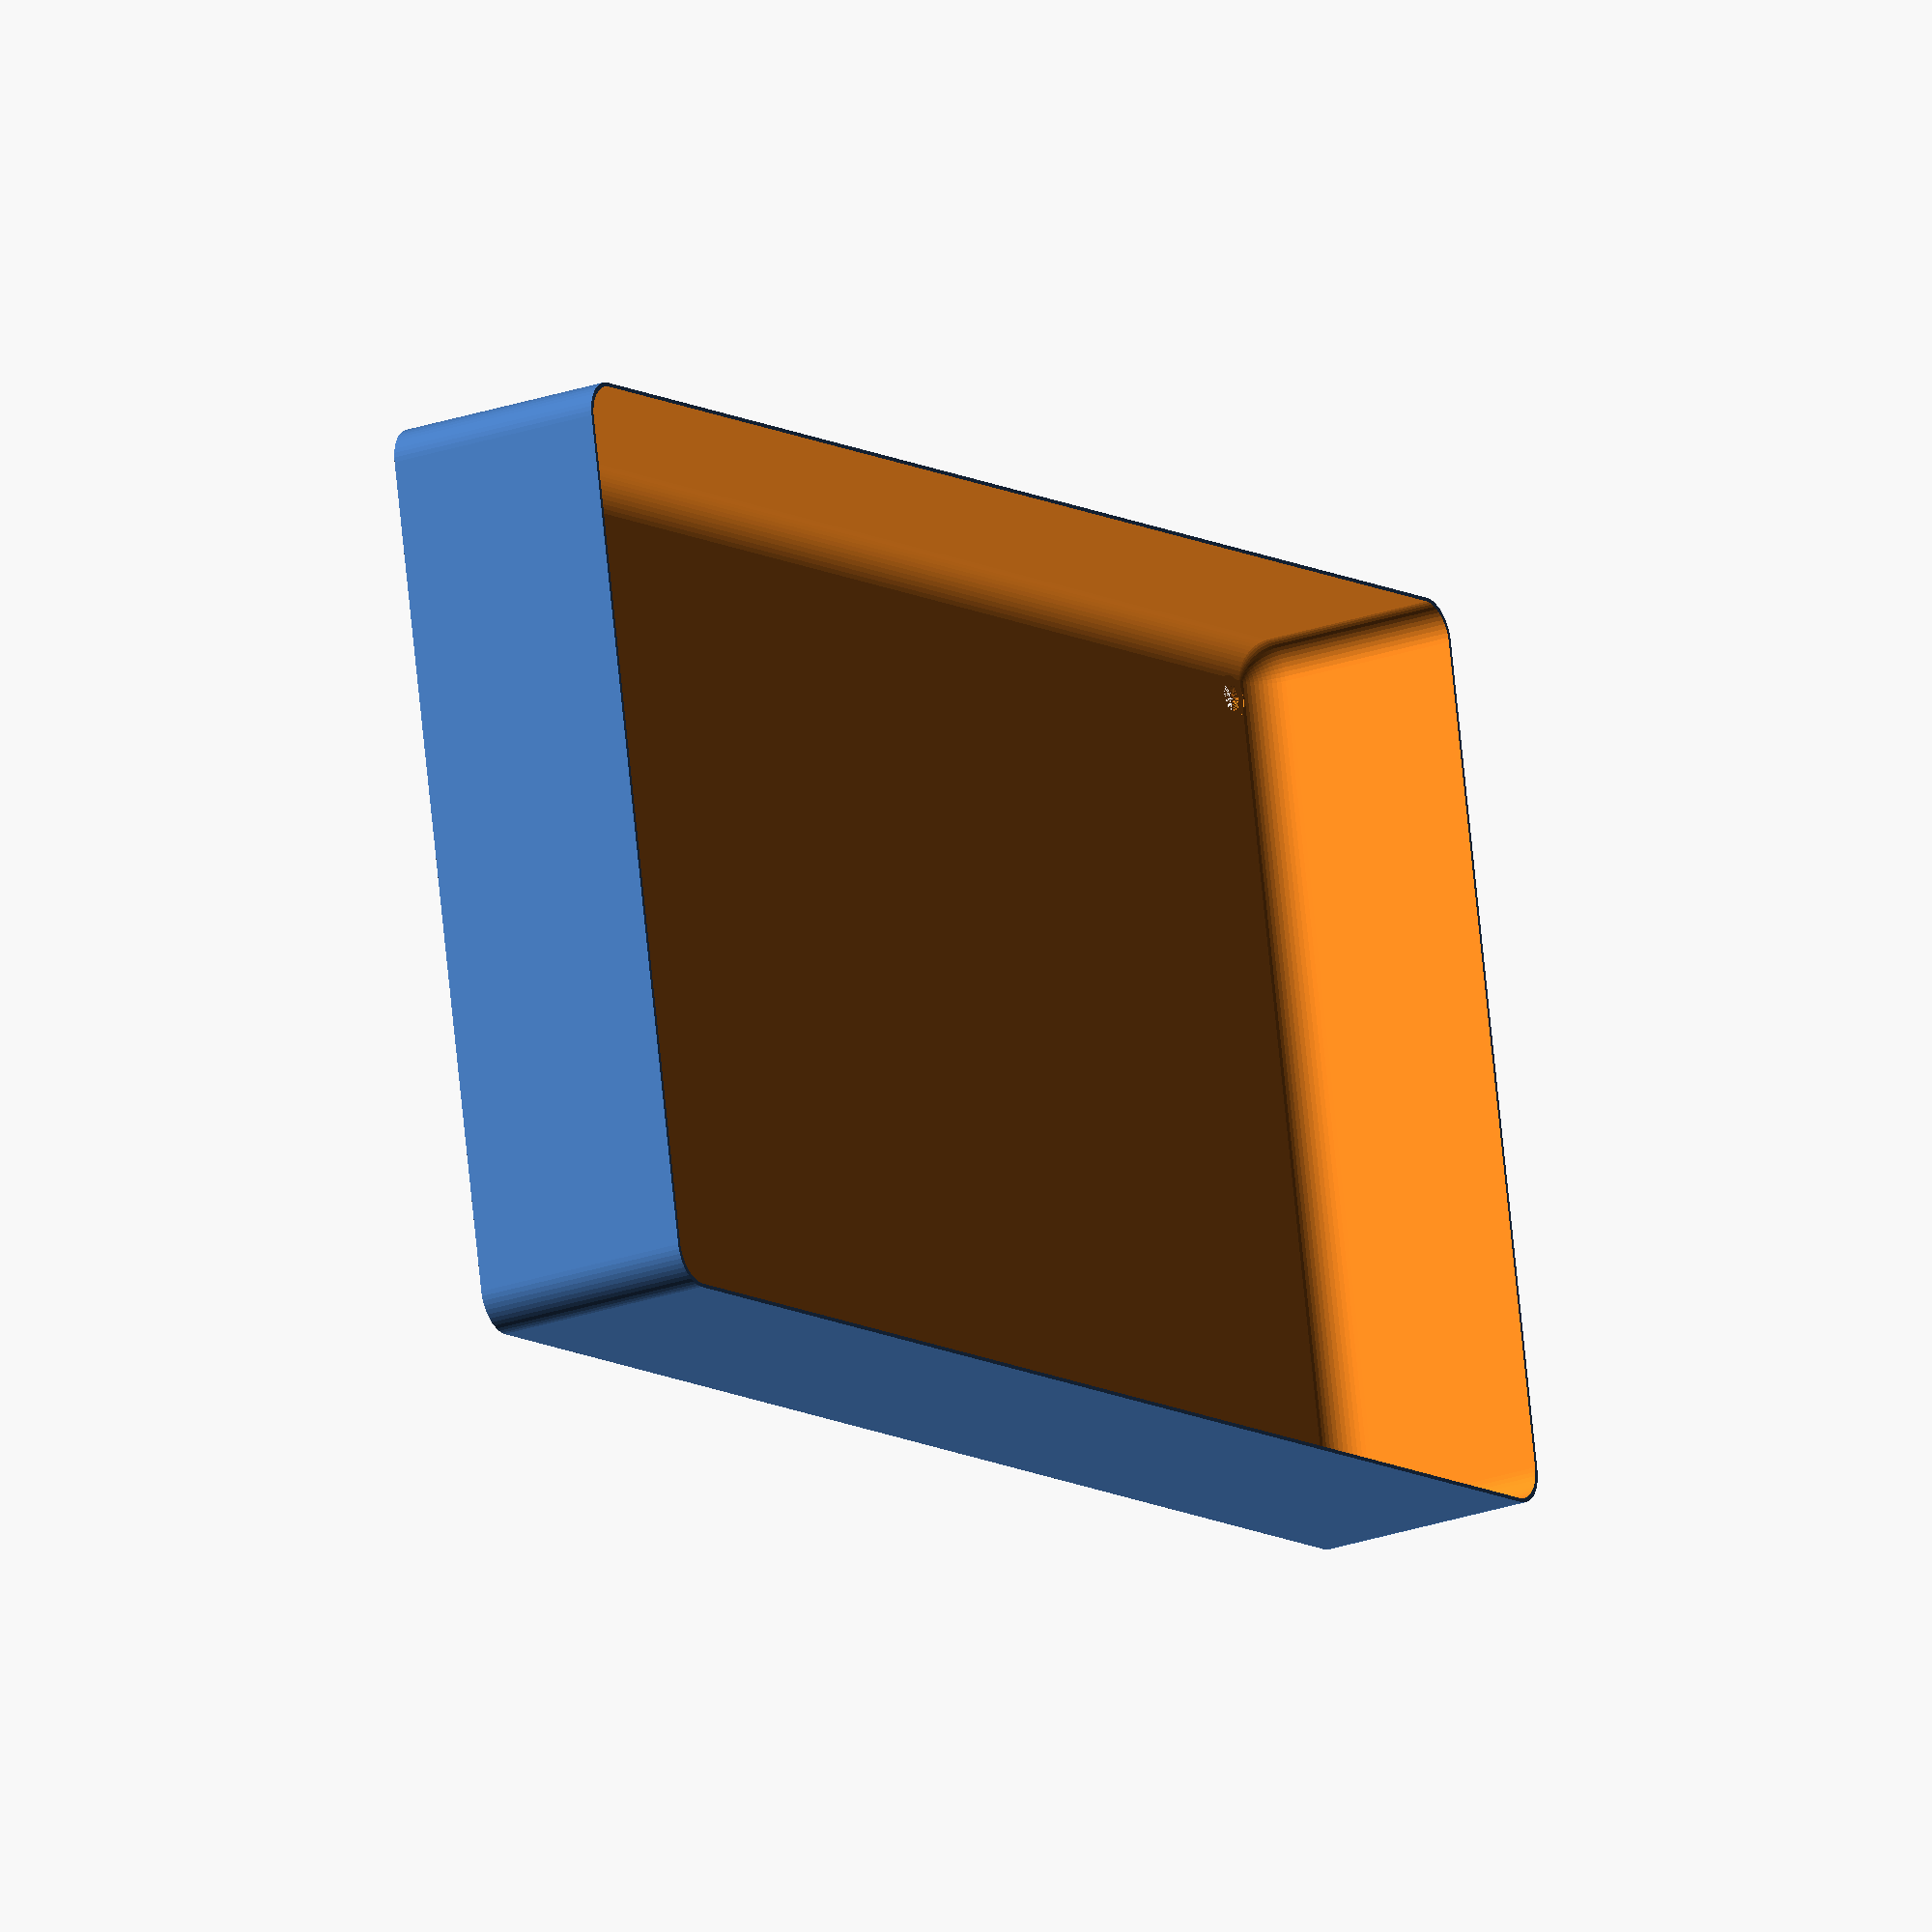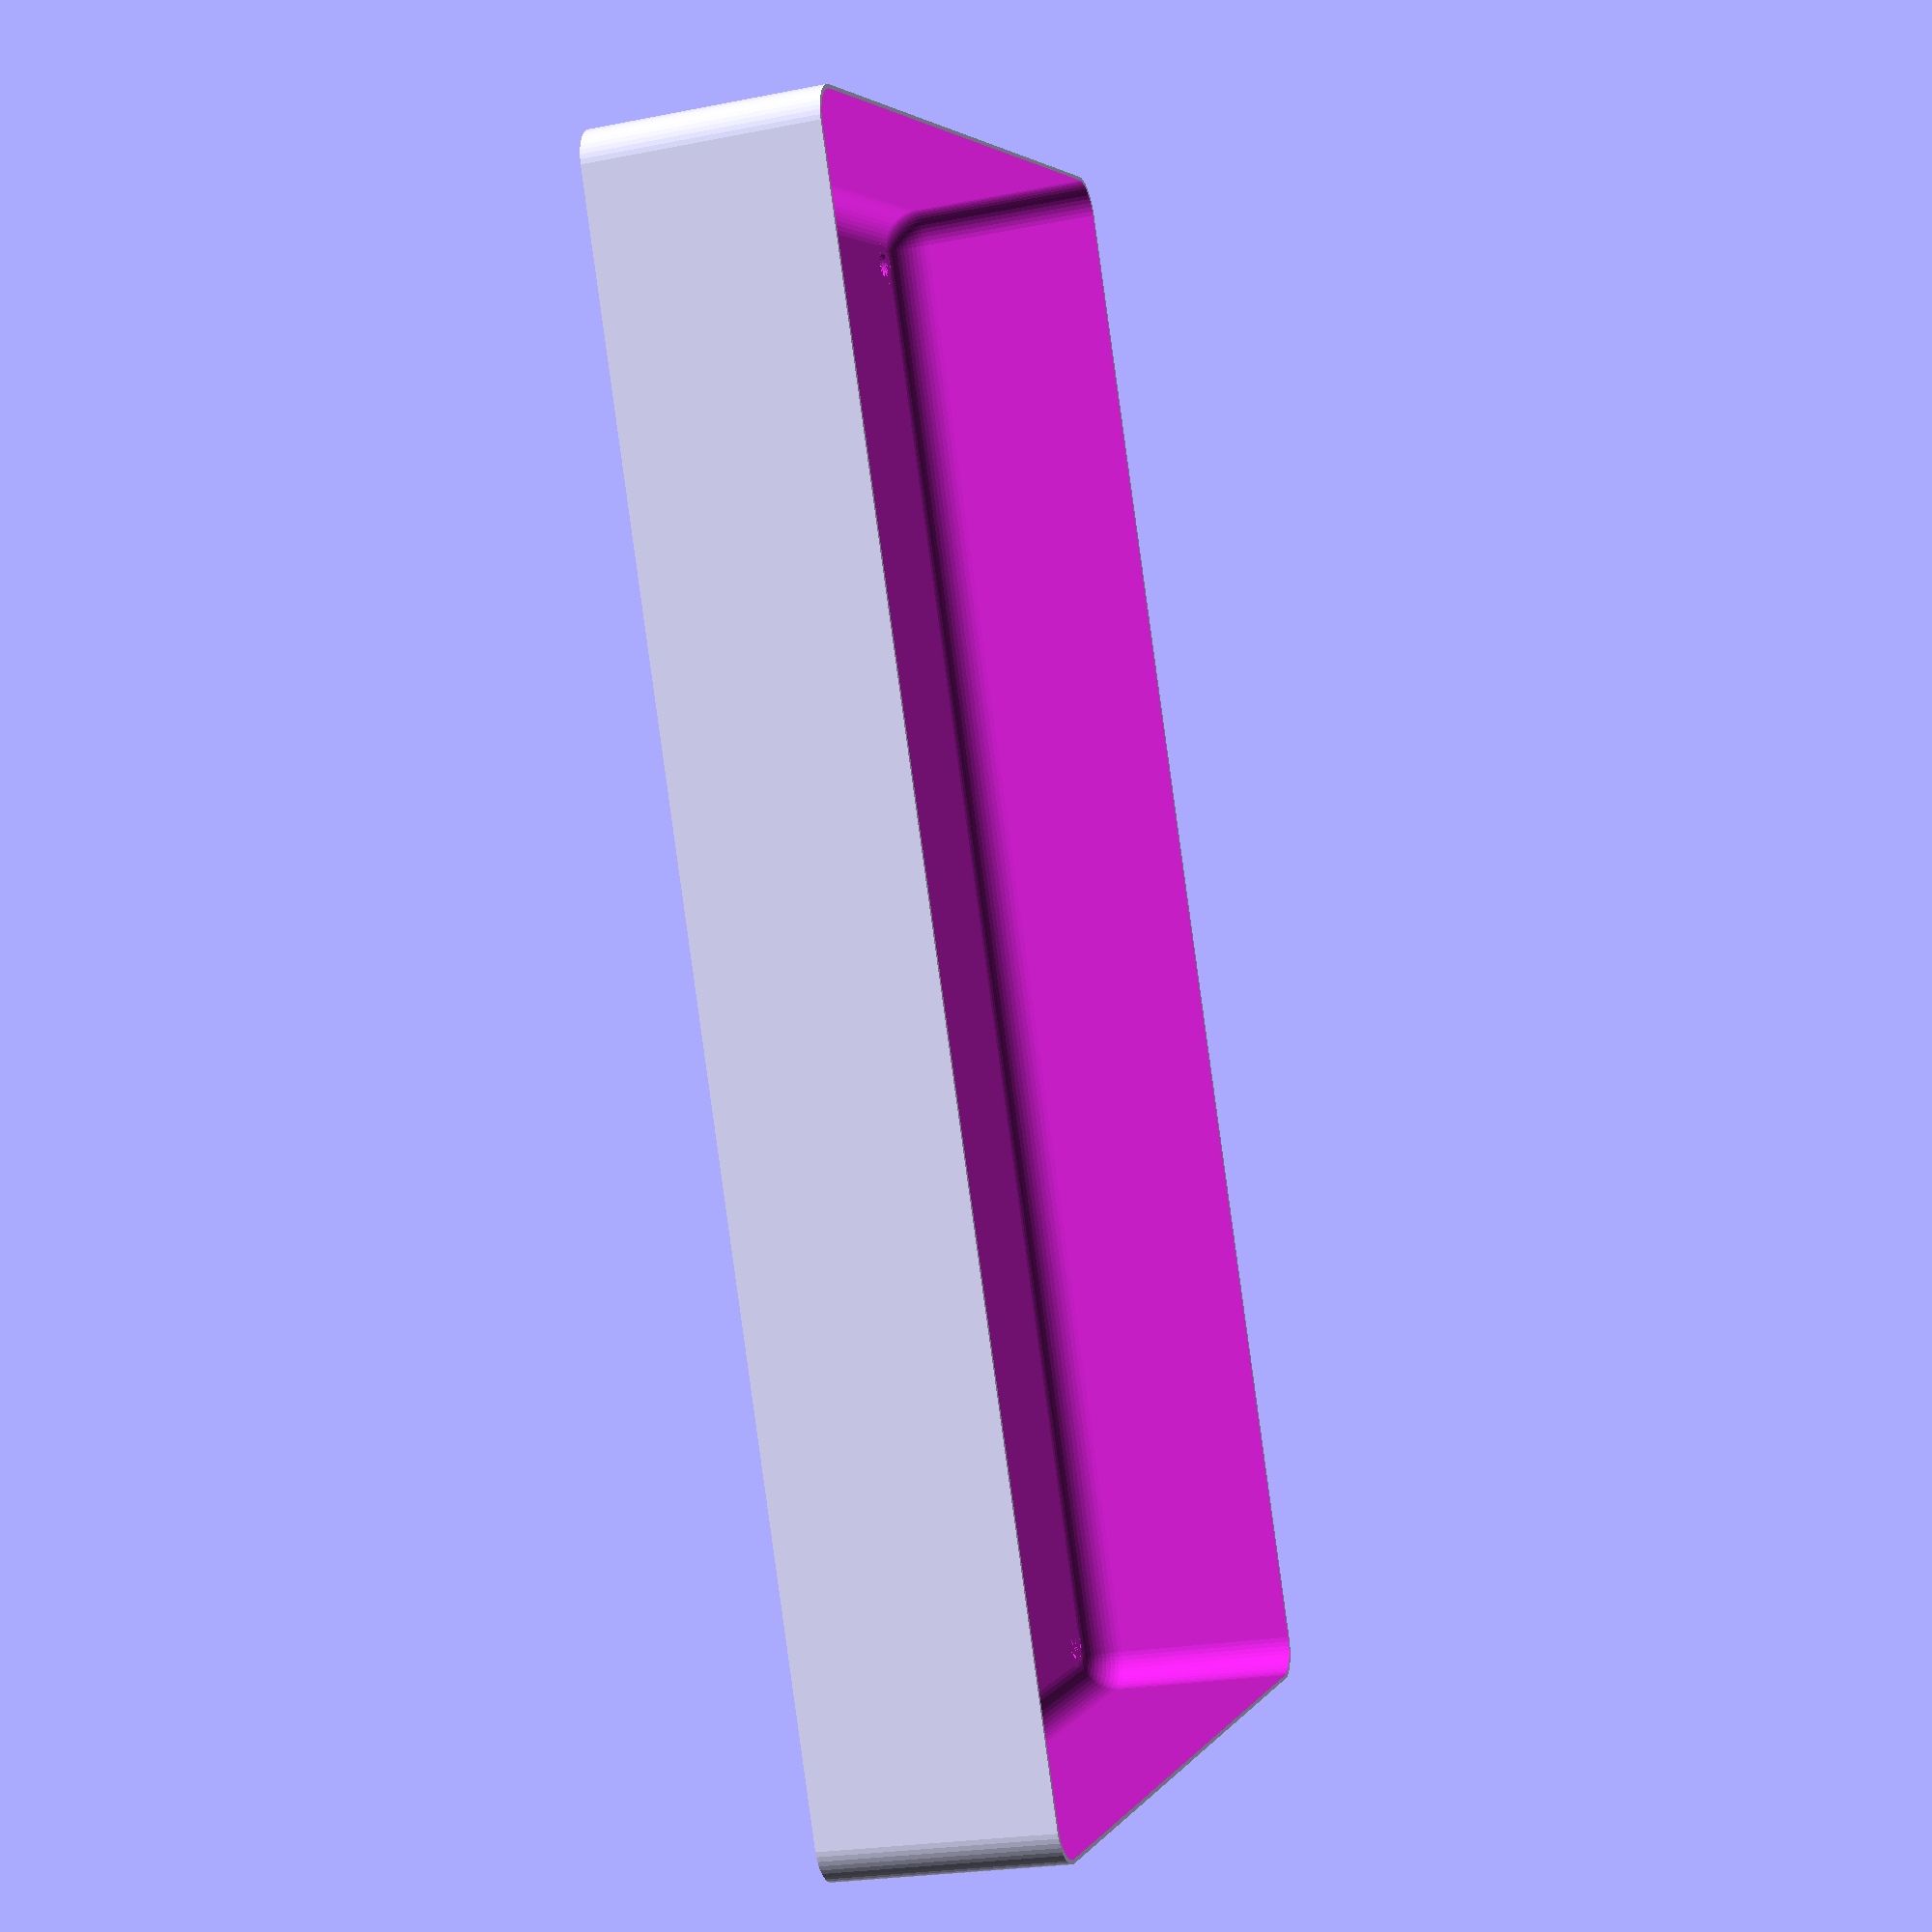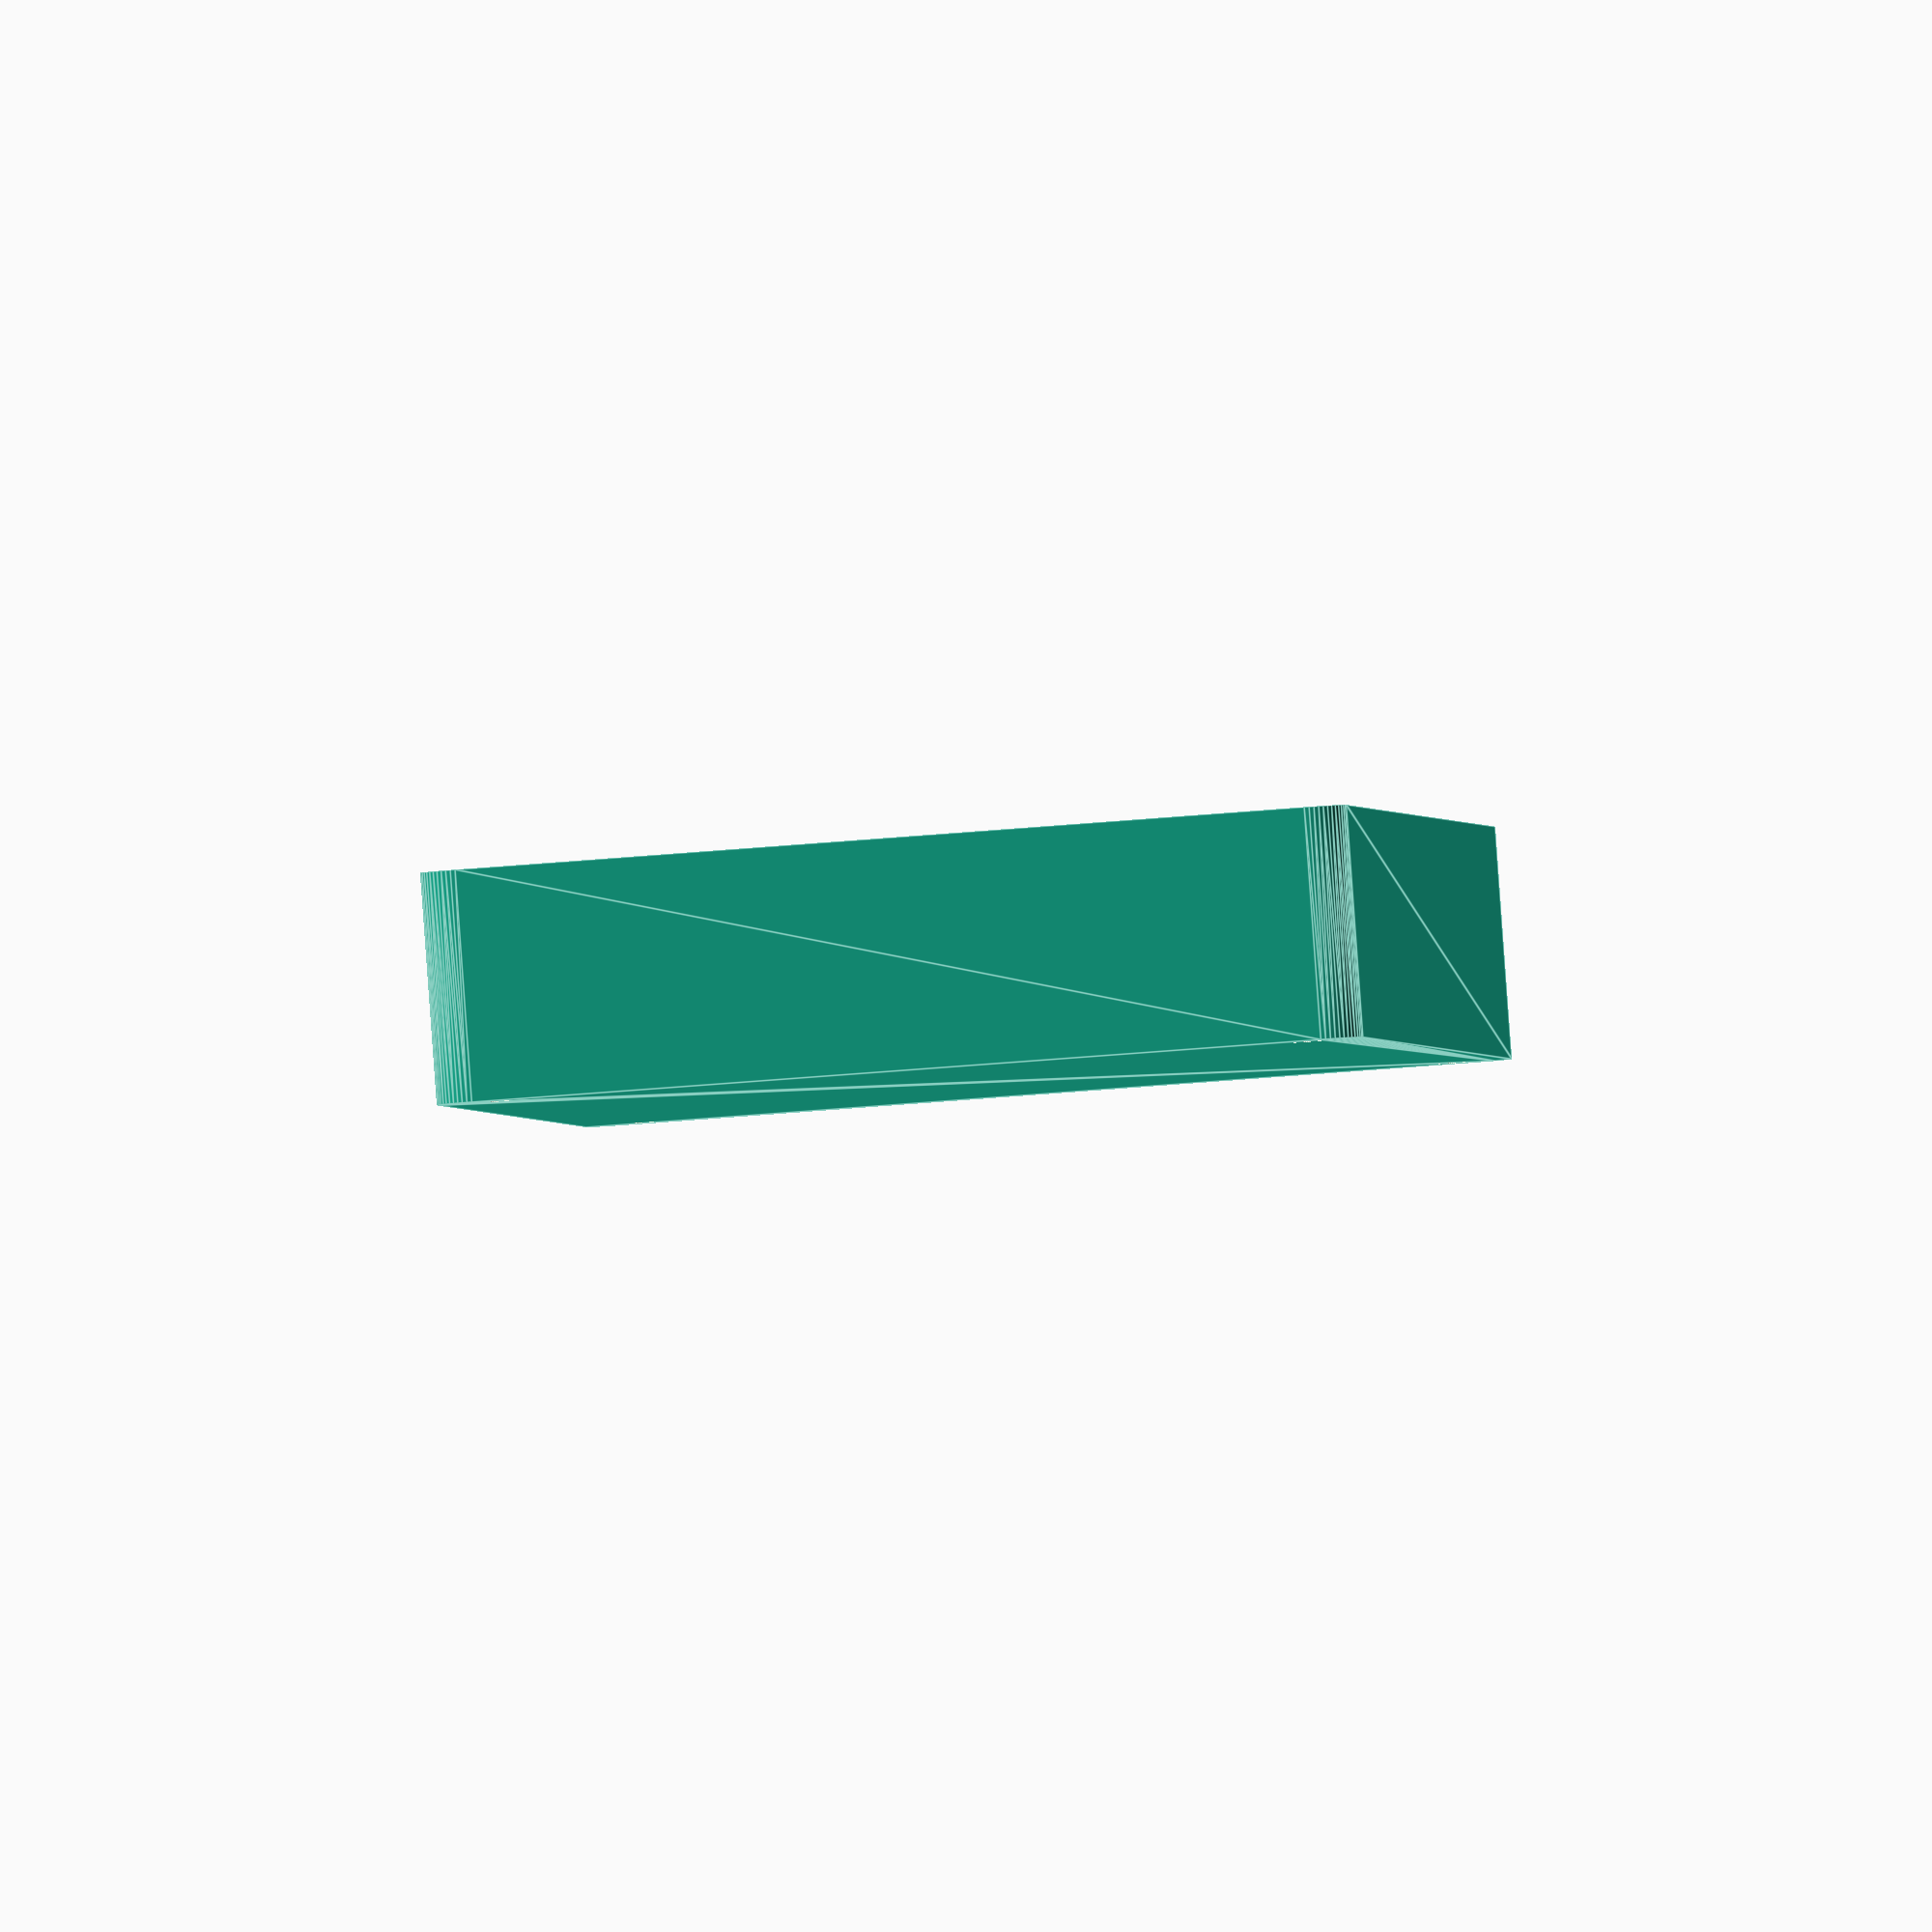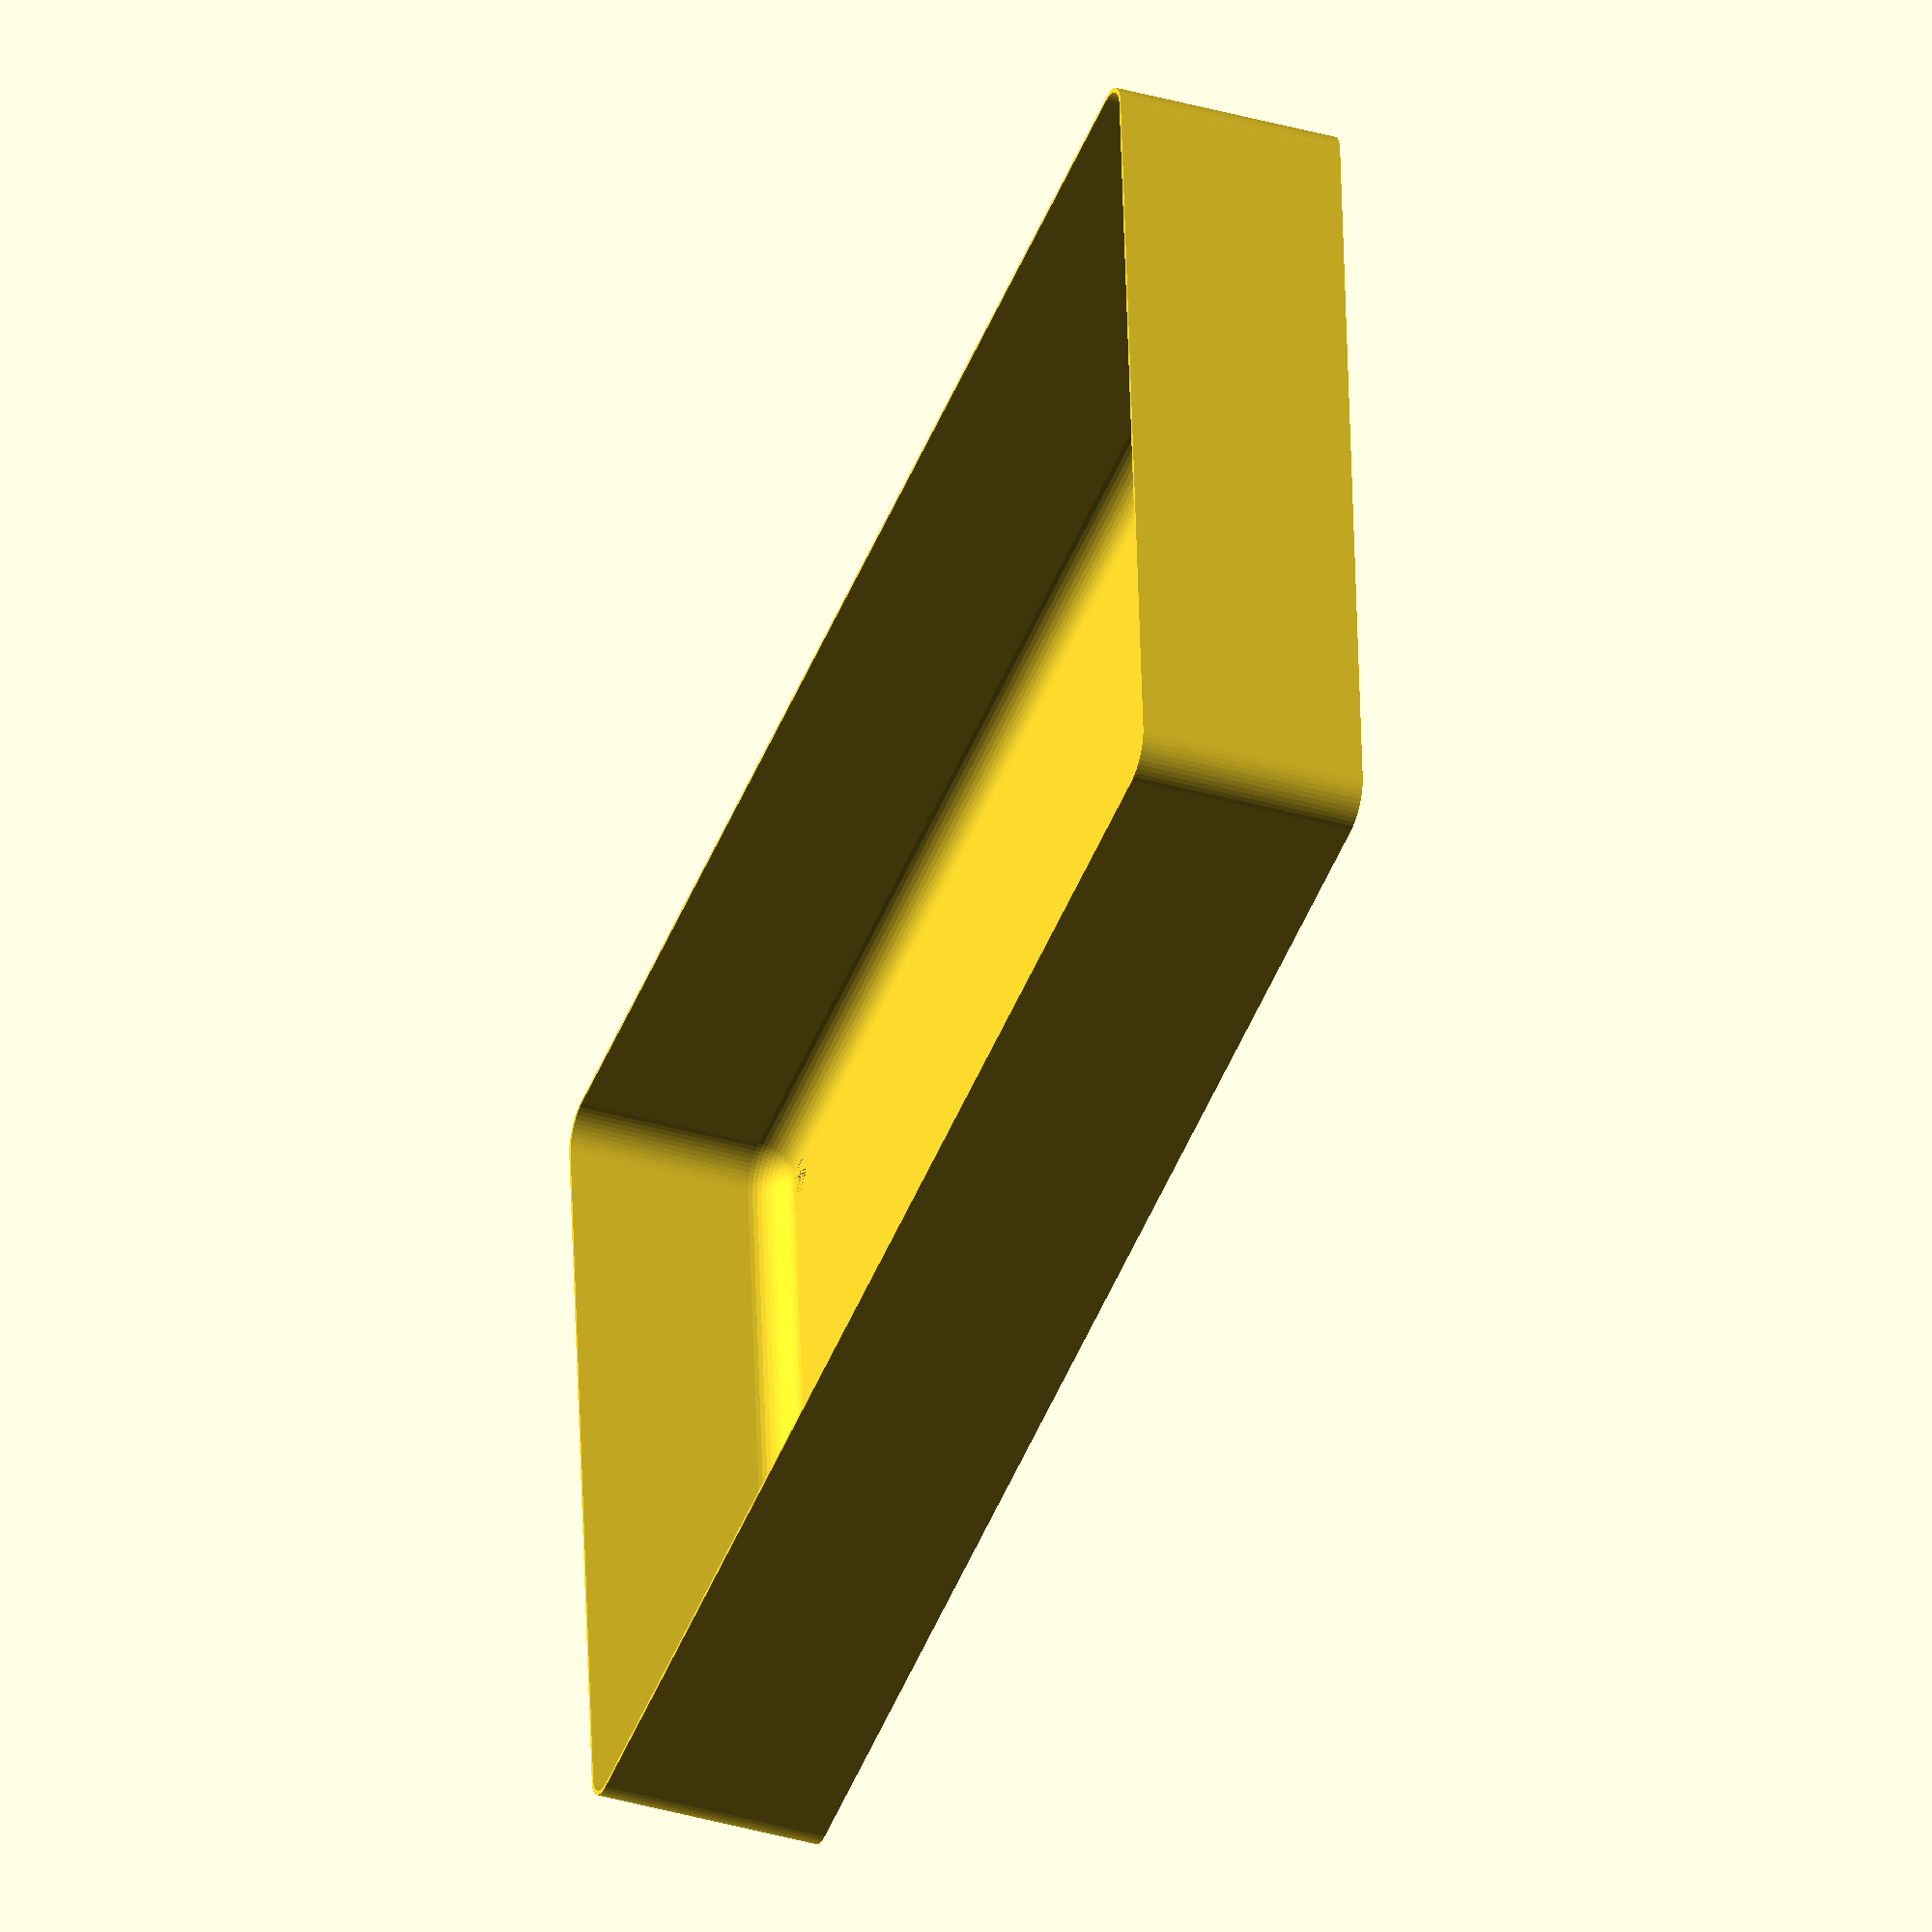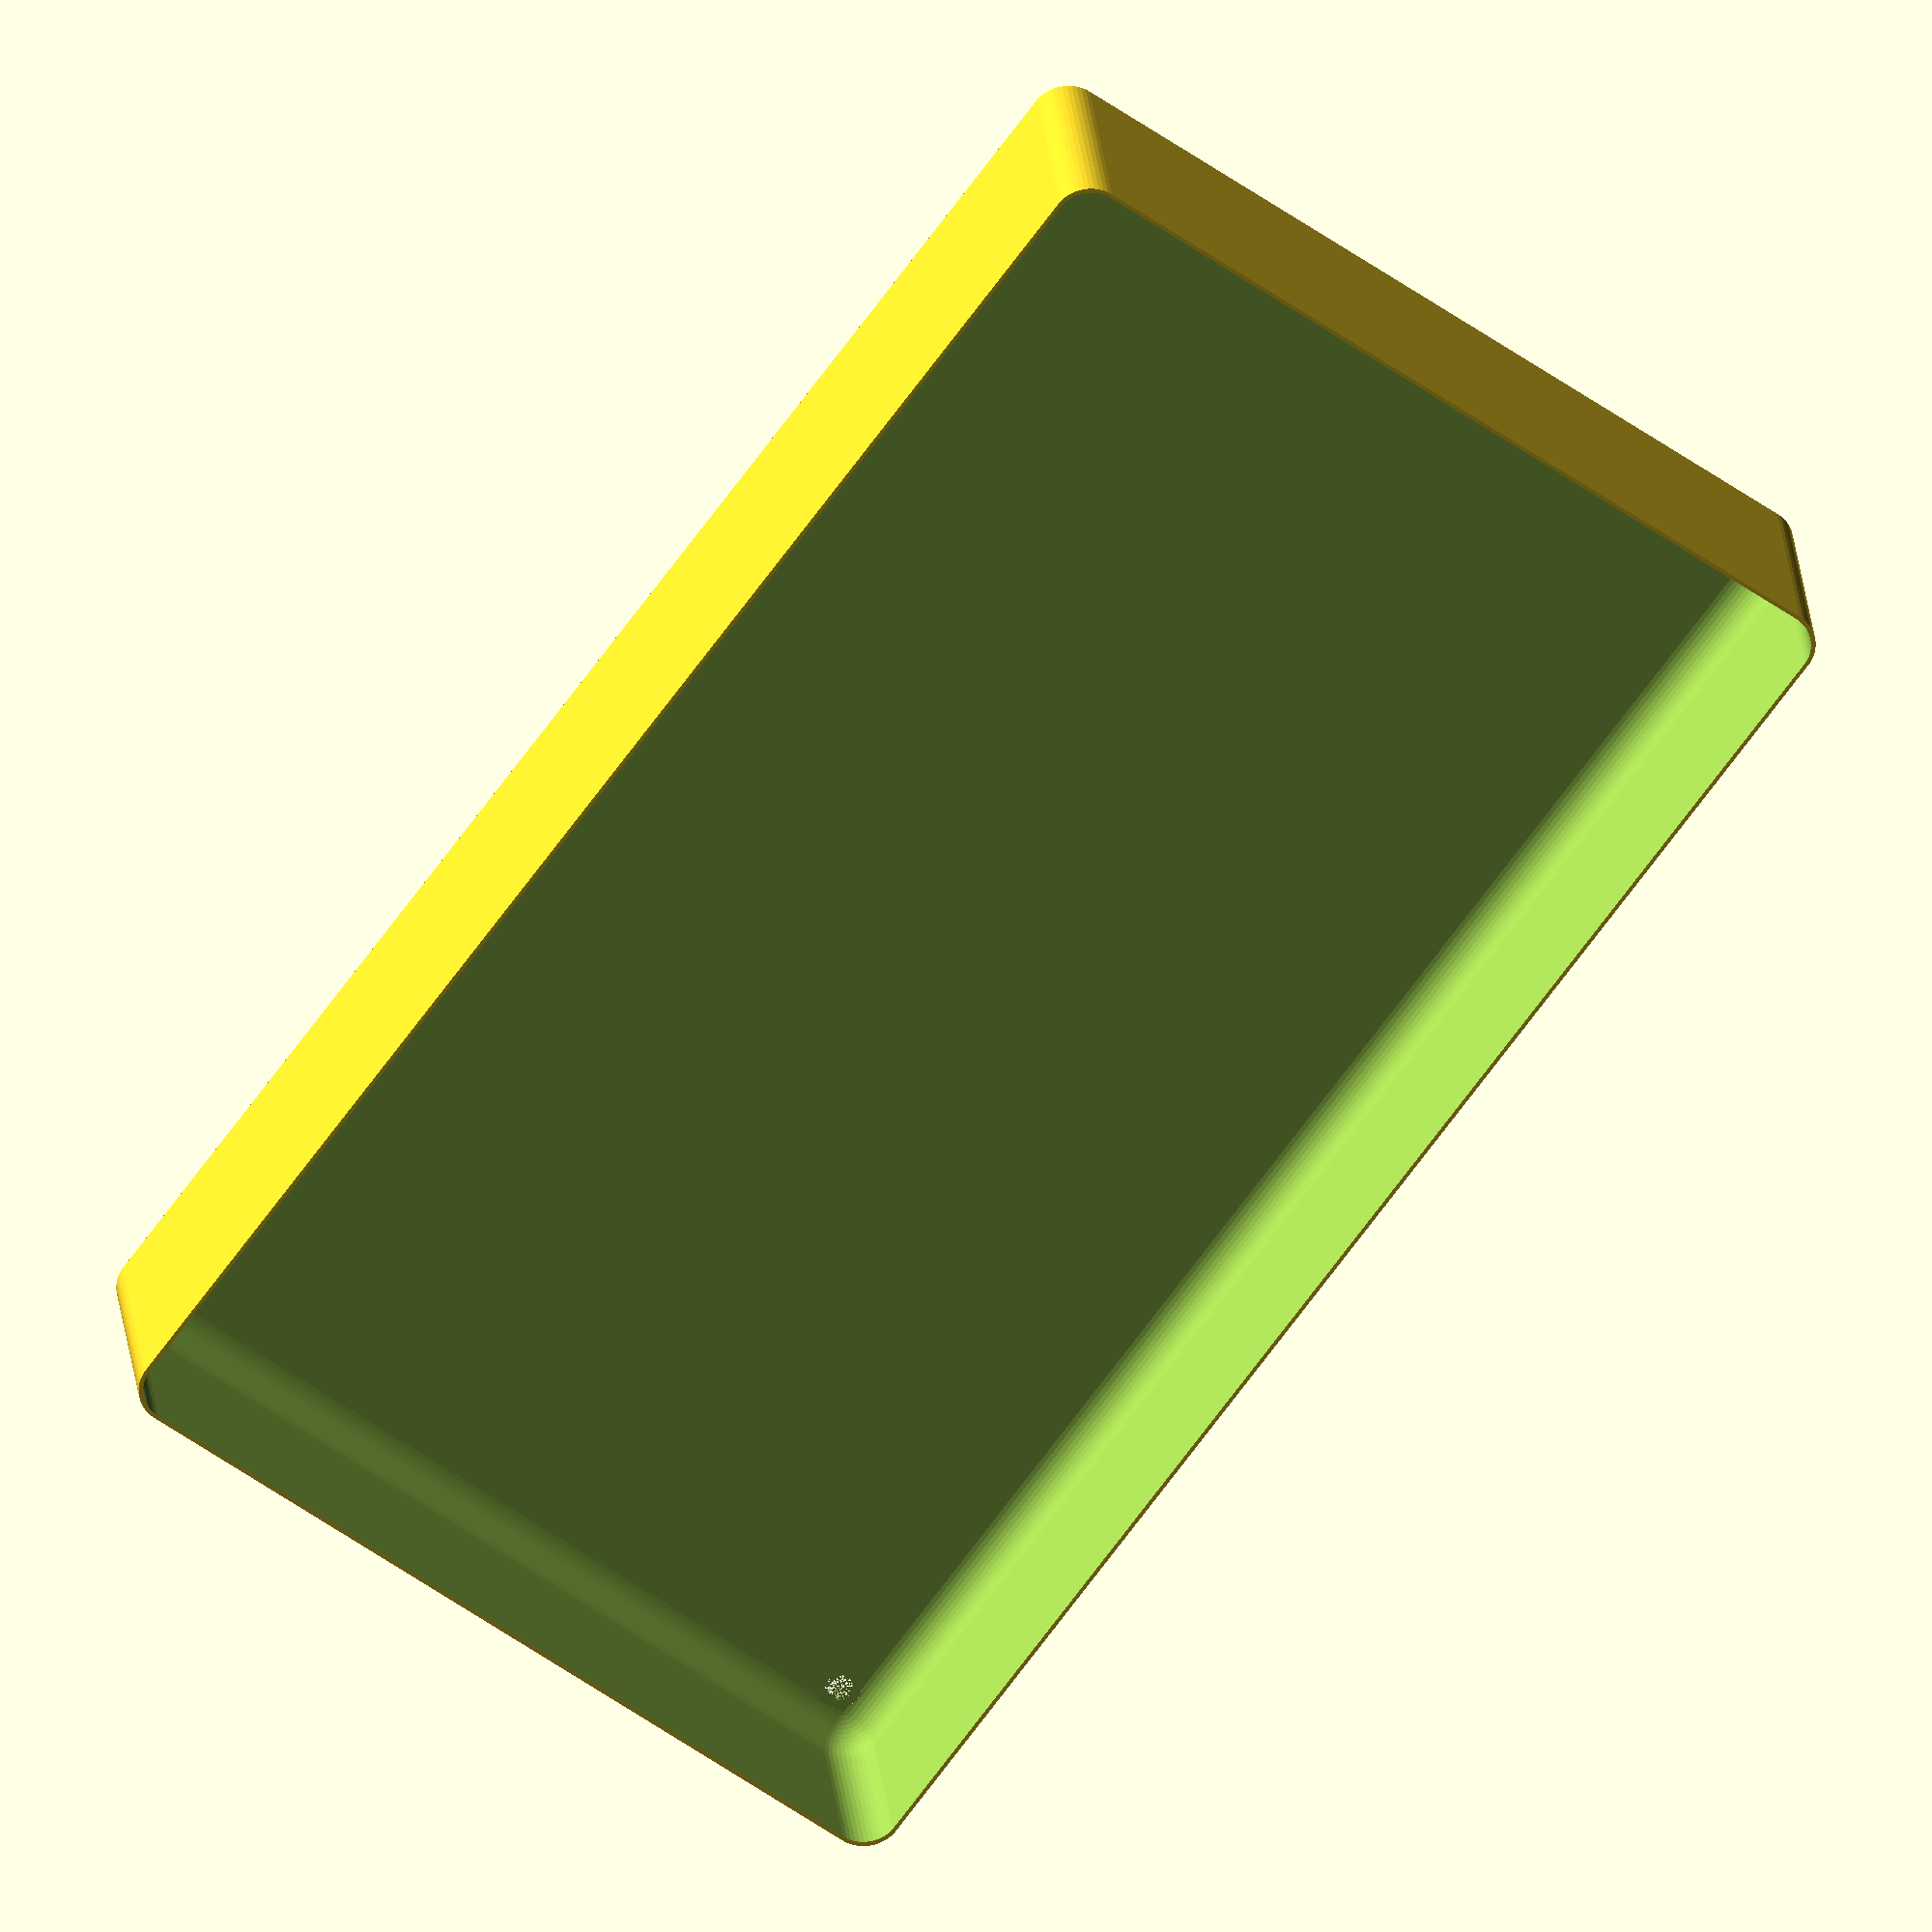
<openscad>
$fn = 50;


difference() {
	union() {
		hull() {
			translate(v = [-100.0000000000, 55.0000000000, 0]) {
				cylinder(h = 30, r = 5);
			}
			translate(v = [100.0000000000, 55.0000000000, 0]) {
				cylinder(h = 30, r = 5);
			}
			translate(v = [-100.0000000000, -55.0000000000, 0]) {
				cylinder(h = 30, r = 5);
			}
			translate(v = [100.0000000000, -55.0000000000, 0]) {
				cylinder(h = 30, r = 5);
			}
		}
	}
	union() {
		translate(v = [-97.5000000000, -52.5000000000, 1]) {
			rotate(a = [0, 0, 0]) {
				difference() {
					union() {
						cylinder(h = 3, r = 2.9000000000);
						translate(v = [0, 0, -10.0000000000]) {
							cylinder(h = 10, r = 1.5000000000);
						}
						translate(v = [0, 0, -10.0000000000]) {
							cylinder(h = 10, r = 1.8000000000);
						}
						translate(v = [0, 0, -10.0000000000]) {
							cylinder(h = 10, r = 1.5000000000);
						}
					}
					union();
				}
			}
		}
		translate(v = [97.5000000000, -52.5000000000, 1]) {
			rotate(a = [0, 0, 0]) {
				difference() {
					union() {
						cylinder(h = 3, r = 2.9000000000);
						translate(v = [0, 0, -10.0000000000]) {
							cylinder(h = 10, r = 1.5000000000);
						}
						translate(v = [0, 0, -10.0000000000]) {
							cylinder(h = 10, r = 1.8000000000);
						}
						translate(v = [0, 0, -10.0000000000]) {
							cylinder(h = 10, r = 1.5000000000);
						}
					}
					union();
				}
			}
		}
		translate(v = [-97.5000000000, 52.5000000000, 1]) {
			rotate(a = [0, 0, 0]) {
				difference() {
					union() {
						cylinder(h = 3, r = 2.9000000000);
						translate(v = [0, 0, -10.0000000000]) {
							cylinder(h = 10, r = 1.5000000000);
						}
						translate(v = [0, 0, -10.0000000000]) {
							cylinder(h = 10, r = 1.8000000000);
						}
						translate(v = [0, 0, -10.0000000000]) {
							cylinder(h = 10, r = 1.5000000000);
						}
					}
					union();
				}
			}
		}
		translate(v = [97.5000000000, 52.5000000000, 1]) {
			rotate(a = [0, 0, 0]) {
				difference() {
					union() {
						cylinder(h = 3, r = 2.9000000000);
						translate(v = [0, 0, -10.0000000000]) {
							cylinder(h = 10, r = 1.5000000000);
						}
						translate(v = [0, 0, -10.0000000000]) {
							cylinder(h = 10, r = 1.8000000000);
						}
						translate(v = [0, 0, -10.0000000000]) {
							cylinder(h = 10, r = 1.5000000000);
						}
					}
					union();
				}
			}
		}
		translate(v = [0, 0, 1]) {
			hull() {
				union() {
					translate(v = [-99.7500000000, 54.7500000000, 4.7500000000]) {
						cylinder(h = 40.5000000000, r = 4.7500000000);
					}
					translate(v = [-99.7500000000, 54.7500000000, 4.7500000000]) {
						sphere(r = 4.7500000000);
					}
					translate(v = [-99.7500000000, 54.7500000000, 45.2500000000]) {
						sphere(r = 4.7500000000);
					}
				}
				union() {
					translate(v = [99.7500000000, 54.7500000000, 4.7500000000]) {
						cylinder(h = 40.5000000000, r = 4.7500000000);
					}
					translate(v = [99.7500000000, 54.7500000000, 4.7500000000]) {
						sphere(r = 4.7500000000);
					}
					translate(v = [99.7500000000, 54.7500000000, 45.2500000000]) {
						sphere(r = 4.7500000000);
					}
				}
				union() {
					translate(v = [-99.7500000000, -54.7500000000, 4.7500000000]) {
						cylinder(h = 40.5000000000, r = 4.7500000000);
					}
					translate(v = [-99.7500000000, -54.7500000000, 4.7500000000]) {
						sphere(r = 4.7500000000);
					}
					translate(v = [-99.7500000000, -54.7500000000, 45.2500000000]) {
						sphere(r = 4.7500000000);
					}
				}
				union() {
					translate(v = [99.7500000000, -54.7500000000, 4.7500000000]) {
						cylinder(h = 40.5000000000, r = 4.7500000000);
					}
					translate(v = [99.7500000000, -54.7500000000, 4.7500000000]) {
						sphere(r = 4.7500000000);
					}
					translate(v = [99.7500000000, -54.7500000000, 45.2500000000]) {
						sphere(r = 4.7500000000);
					}
				}
			}
		}
	}
}
</openscad>
<views>
elev=22.2 azim=349.1 roll=302.4 proj=o view=wireframe
elev=203.2 azim=64.6 roll=251.4 proj=p view=solid
elev=271.2 azim=95.5 roll=175.9 proj=o view=edges
elev=38.5 azim=355.5 roll=70.2 proj=o view=wireframe
elev=153.7 azim=306.1 roll=185.5 proj=o view=solid
</views>
